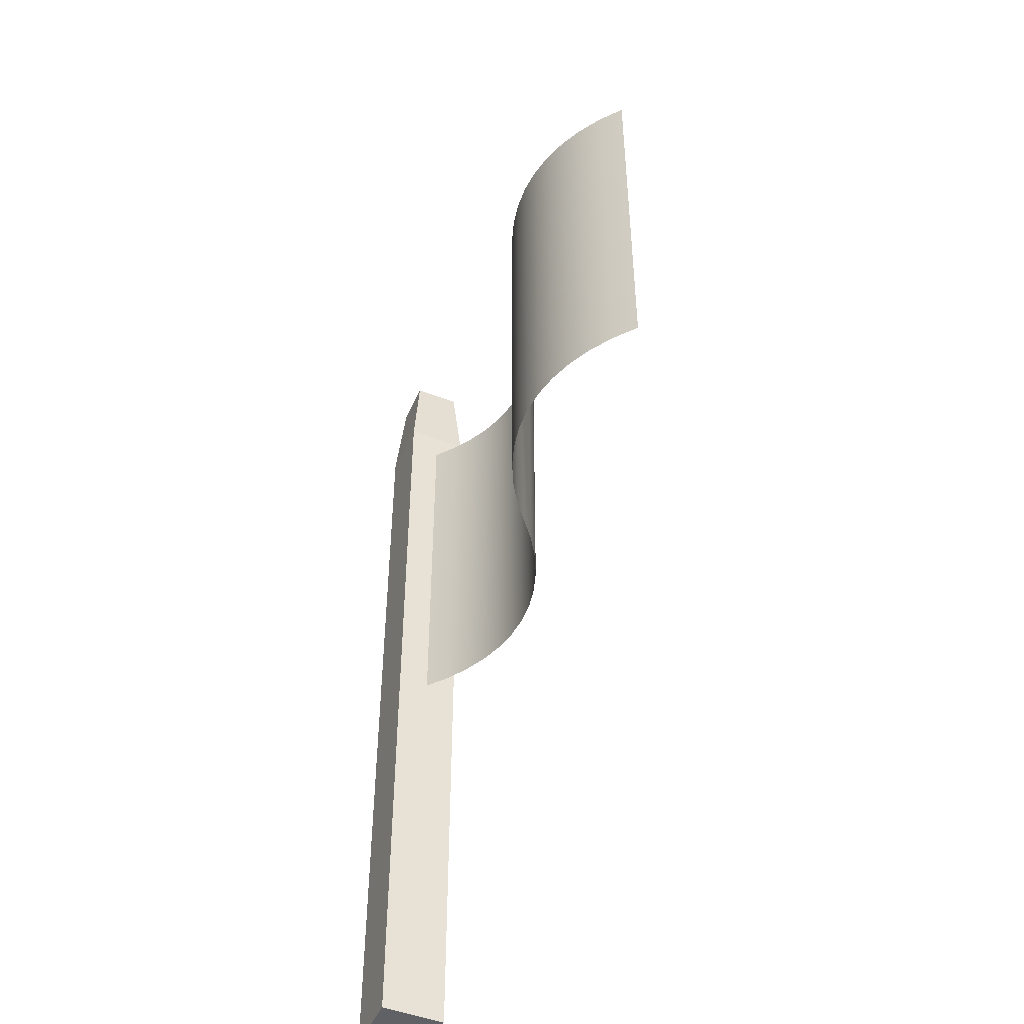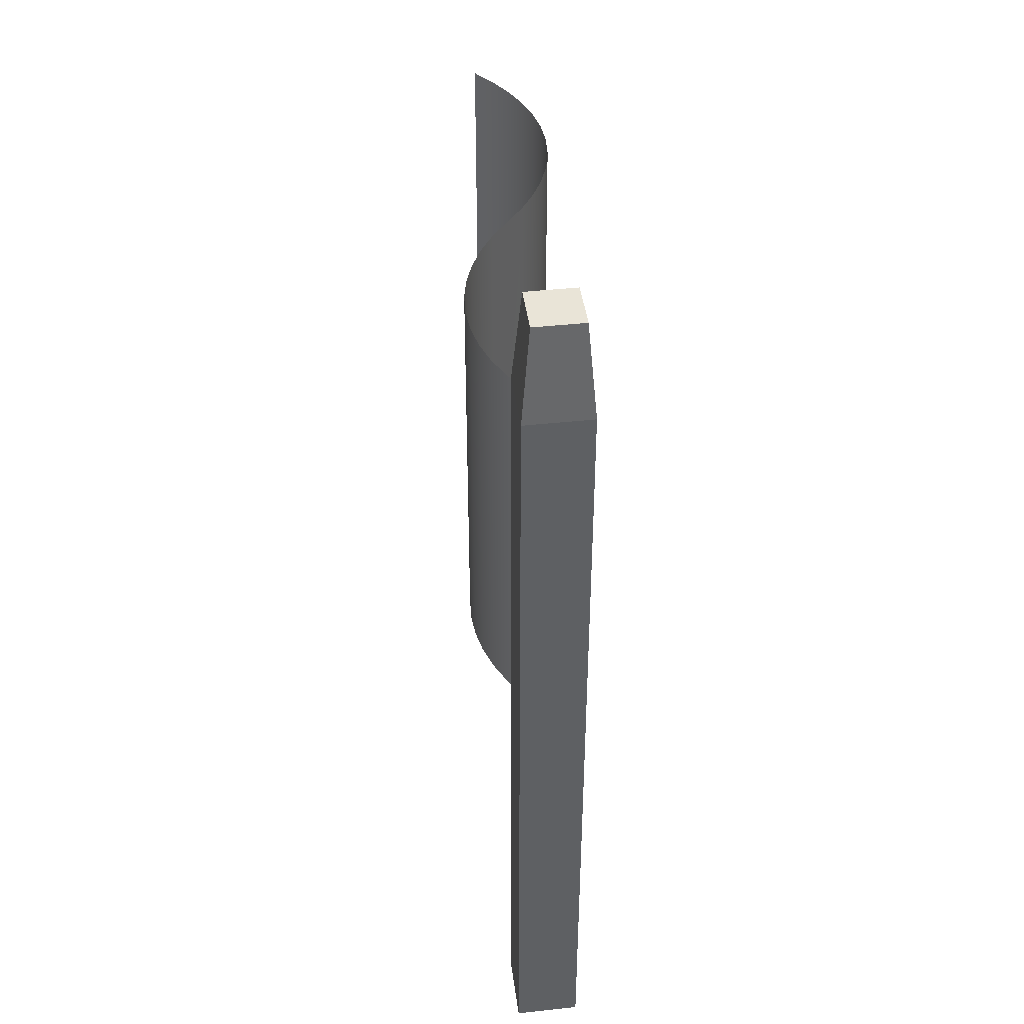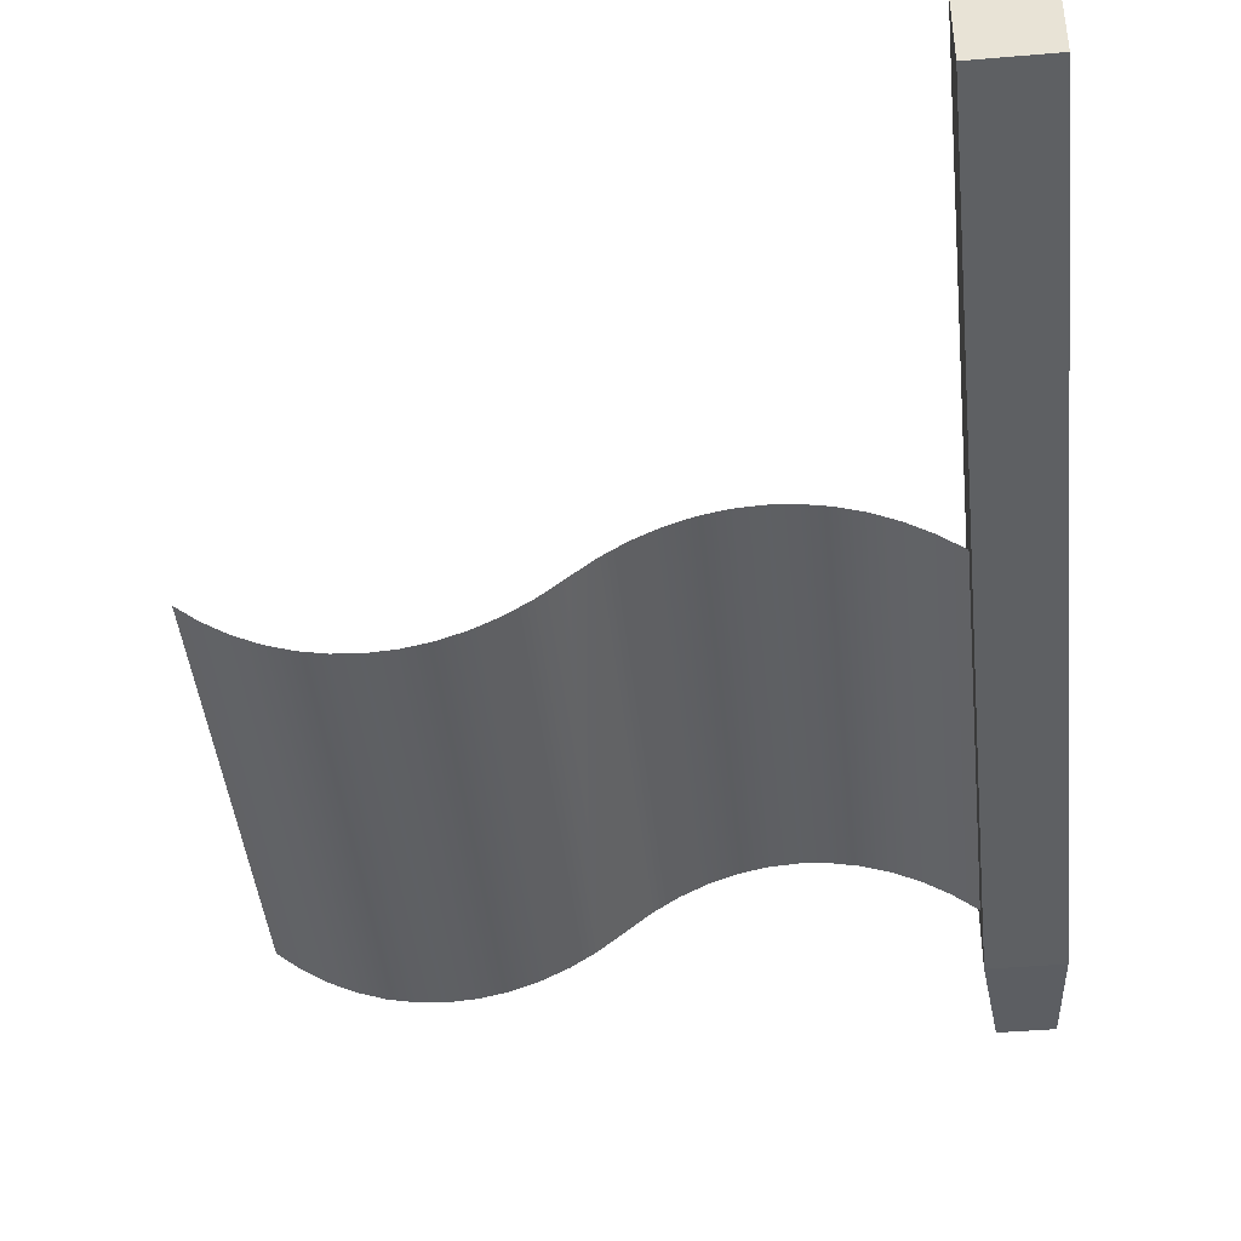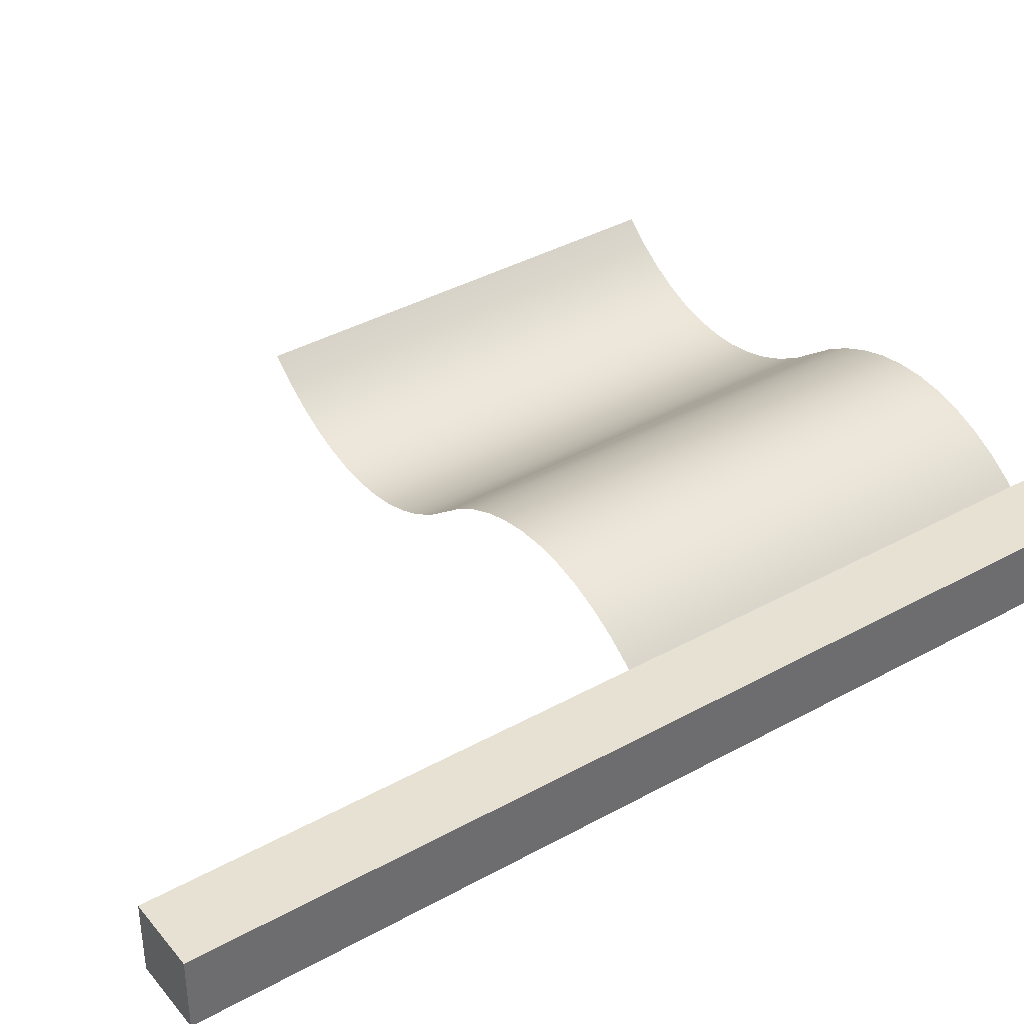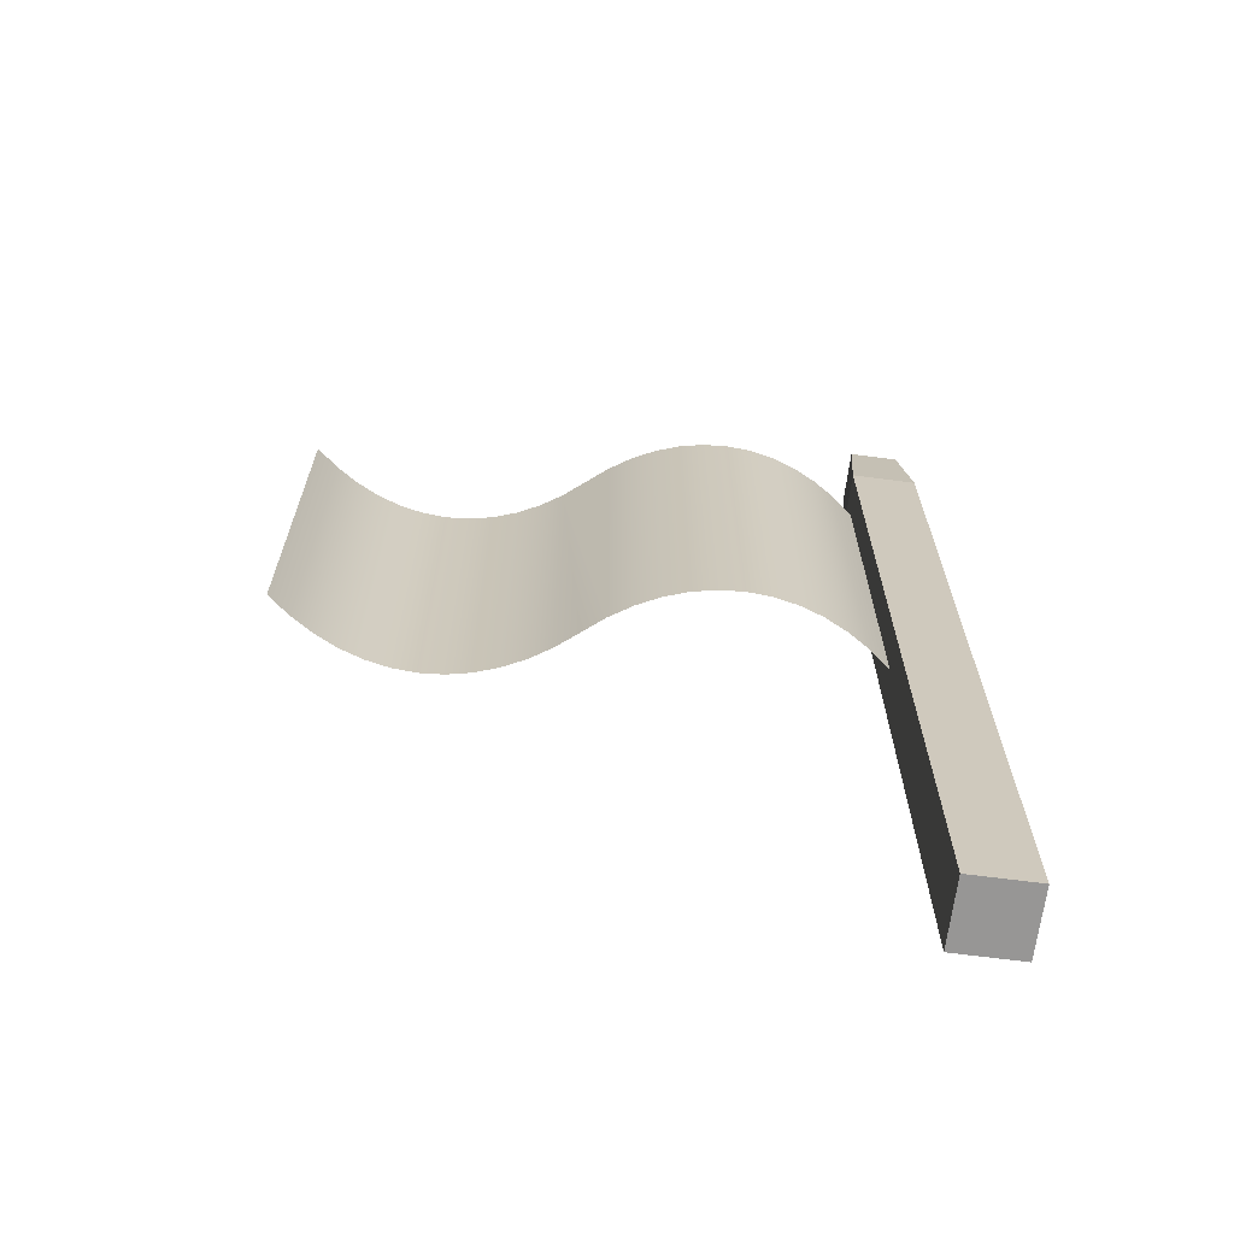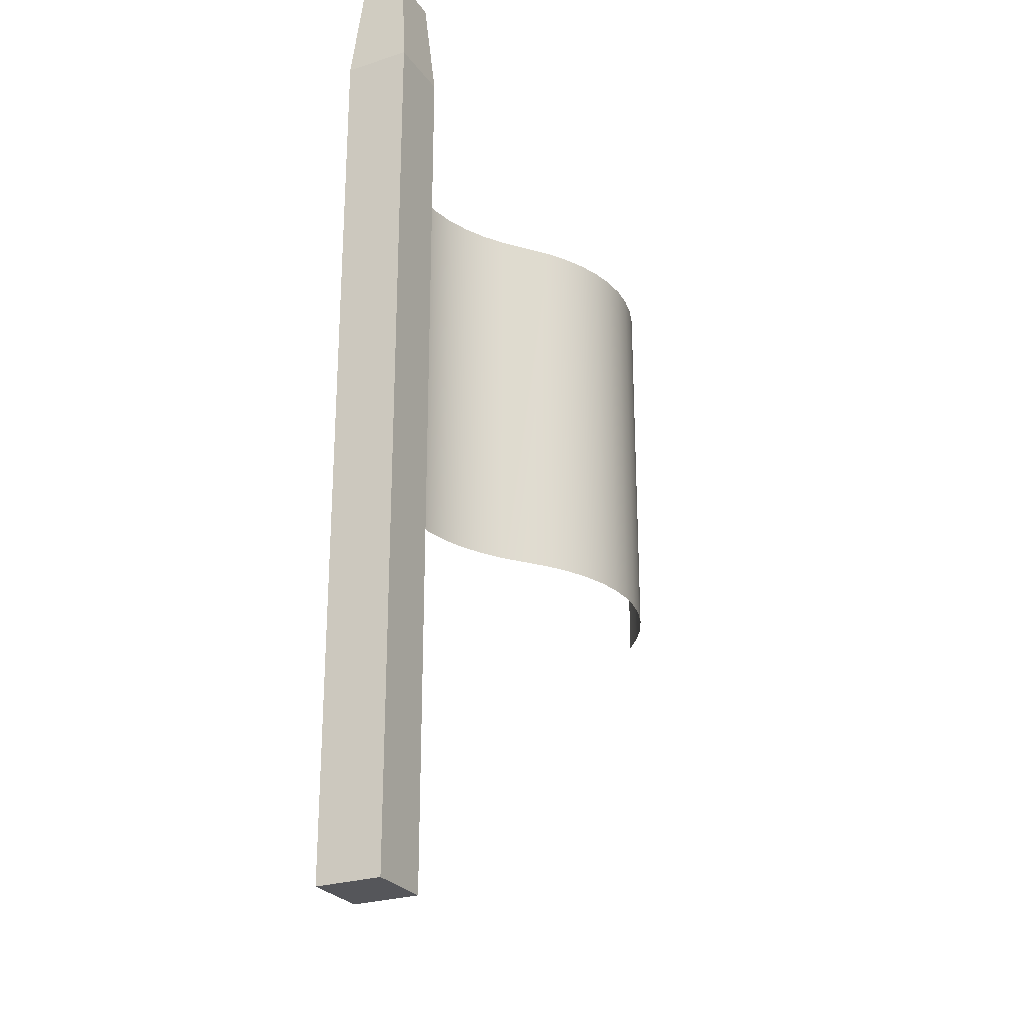
<metadata>
{"format":"obj","ext":"obj","renderer":"f3d","projection":"perspective","resolution":1024,"background":"white","views":[{"elev":-48.0,"azim":-113.4,"up":"+Y"},{"elev":43.1,"azim":82.6,"up":"+Y"},{"elev":-42.7,"azim":5.8,"up":"+Z"},{"elev":38.9,"azim":55.2,"up":"+Z"},{"elev":-67.8,"azim":-7.5,"up":"+Y"},{"elev":-26.0,"azim":117.2,"up":"+Y"}]}
</metadata>
<code>
g flagCheckersSmall
v -0.03336 0.1357 0.01967
v -0.02653 0.1357 0.01528
v -0.03336 0.26 0.01967
v -0.02653 0.26 0.01528
v -0.02 0.1357 0.01
v -0.02 0.26 0.01
v -0.04043 0.26 0.02312
v -0.04043 0.1357 0.02312
v -0.04768 0.26 0.0256
v -0.04768 0.1357 0.0256
v -0.05506 0.26 0.0271
v -0.05506 0.1357 0.0271
v -0.0625 0.26 0.0276
v -0.0625 0.1357 0.0276
v -0.06994 0.26 0.0271
v -0.06994 0.1357 0.0271
v -0.07732 0.26 0.0256
v -0.07732 0.1357 0.0256
v -0.08457 0.26 0.02312
v -0.08457 0.1357 0.02312
v -0.09164 0.26 0.01967
v -0.09164 0.1357 0.01967
v -0.09847 0.26 0.01528
v -0.09847 0.1357 0.01528
v -0.1115 0.26 0.004716
v -0.105 0.1357 0.01
v -0.1115 0.1357 0.004716
v -0.1184 0.26 0.0003319
v -0.1184 0.1357 0.0003319
v -0.1254 0.26 -0.003117
v -0.1254 0.1357 -0.003117
v -0.1327 0.26 -0.0056
v -0.1327 0.1357 -0.0056
v -0.1401 0.26 -0.007099
v -0.1401 0.1357 -0.007099
v -0.105 0.26 0.01
v -0.1475 0.26 -0.0076
v -0.1475 0.1357 -0.0076
v -0.1549 0.26 -0.007099
v -0.1549 0.1357 -0.007099
v -0.1623 0.26 -0.0056
v -0.1623 0.1357 -0.0056
v -0.1696 0.26 -0.003117
v -0.1696 0.1357 -0.003117
v -0.1766 0.26 0.0003319
v -0.1766 0.1357 0.0003319
v -0.1835 0.26 0.004716
v -0.1835 0.1357 0.004716
v -0.19 0.26 0.01
v -0.19 0.1357 0.01
v 0 0 0.02
v 0 0 0
v -0.02 0 0.02
v -0.02 0 0
v -0.02 0.27 0
v 0 0.27 0
v 0 0.27 0.02
v -0.02 0.27 0.02
v -0.002575 0.3 0.002575
v -0.002575 0.3 0.01742
v -0.01742 0.3 0.002575
v -0.01742 0.3 0.01742
f 2 1 3
f 3 4 2
f 5 2 4
f 4 6 5
f 7 3 1
f 1 8 7
f 9 7 8
f 8 10 9
f 11 9 10
f 10 12 11
f 13 11 12
f 12 14 13
f 15 13 14
f 14 16 15
f 17 15 16
f 16 18 17
f 19 17 18
f 18 20 19
f 21 19 20
f 20 22 21
f 23 21 22
f 22 24 23
f 25 23 24
f 25 24 26
f 26 27 25
f 28 25 27
f 27 29 28
f 30 28 29
f 29 31 30
f 32 30 31
f 31 33 32
f 34 32 33
f 33 35 34
f 25 36 23
f 37 34 35
f 35 38 37
f 39 37 38
f 38 40 39
f 41 39 40
f 40 42 41
f 43 41 42
f 42 44 43
f 45 43 44
f 44 46 45
f 47 45 46
f 46 48 47
f 49 47 48
f 48 50 49
f 2 3 1
f 3 2 4
f 5 4 2
f 4 5 6
f 7 1 3
f 1 7 8
f 9 8 7
f 8 9 10
f 11 10 9
f 10 11 12
f 13 12 11
f 12 13 14
f 15 14 13
f 14 15 16
f 17 16 15
f 16 17 18
f 19 18 17
f 18 19 20
f 21 20 19
f 20 21 22
f 23 22 21
f 22 23 24
f 25 24 23
f 25 26 24
f 26 25 27
f 28 27 25
f 27 28 29
f 30 29 28
f 29 30 31
f 32 31 30
f 31 32 33
f 34 33 32
f 33 34 35
f 25 23 36
f 37 35 34
f 35 37 38
f 39 38 37
f 38 39 40
f 41 40 39
f 40 41 42
f 43 42 41
f 42 43 44
f 45 44 43
f 44 45 46
f 47 46 45
f 46 47 48
f 49 48 47
f 48 49 50
f 52 51 53
f 53 54 52
f 52 54 55
f 55 56 52
f 53 51 57
f 57 58 53
f 55 54 53
f 53 58 55
f 52 56 57
f 57 51 52
f 52 55 54
f 55 52 56
f 53 57 51
f 57 53 58
f 55 53 54
f 53 55 58
f 52 57 56
f 57 52 51
f 57 59 56
f 59 57 60
f 61 58 55
f 58 61 62
f 58 60 57
f 60 58 62
f 56 61 55
f 61 56 59
f 57 56 59
f 59 60 57
f 61 55 58
f 58 62 61
f 58 57 60
f 60 62 58
f 56 55 61
f 61 59 56
f 60 59 61
f 61 62 60
g flagCheckersSmall
f 2 1 3
f 3 4 2
f 5 2 4
f 4 6 5
f 7 3 1
f 1 8 7
f 9 7 8
f 8 10 9
f 11 9 10
f 10 12 11
f 13 11 12
f 12 14 13
f 15 13 14
f 14 16 15
f 17 15 16
f 16 18 17
f 19 17 18
f 18 20 19
f 21 19 20
f 20 22 21
f 23 21 22
f 22 24 23
f 25 23 24
f 25 24 26
f 26 27 25
f 28 25 27
f 27 29 28
f 30 28 29
f 29 31 30
f 32 30 31
f 31 33 32
f 34 32 33
f 33 35 34
f 25 36 23
f 37 34 35
f 35 38 37
f 39 37 38
f 38 40 39
f 41 39 40
f 40 42 41
f 43 41 42
f 42 44 43
f 45 43 44
f 44 46 45
f 47 45 46
f 46 48 47
f 49 47 48
f 48 50 49
f 2 3 1
f 3 2 4
f 5 4 2
f 4 5 6
f 7 1 3
f 1 7 8
f 9 8 7
f 8 9 10
f 11 10 9
f 10 11 12
f 13 12 11
f 12 13 14
f 15 14 13
f 14 15 16
f 17 16 15
f 16 17 18
f 19 18 17
f 18 19 20
f 21 20 19
f 20 21 22
f 23 22 21
f 22 23 24
f 25 24 23
f 25 26 24
f 26 25 27
f 28 27 25
f 27 28 29
f 30 29 28
f 29 30 31
f 32 31 30
f 31 32 33
f 34 33 32
f 33 34 35
f 25 23 36
f 37 35 34
f 35 37 38
f 39 38 37
f 38 39 40
f 41 40 39
f 40 41 42
f 43 42 41
f 42 43 44
f 45 44 43
f 44 45 46
f 47 46 45
f 46 47 48
f 49 48 47
f 48 49 50
f 52 51 53
f 53 54 52
f 52 54 55
f 55 56 52
f 53 51 57
f 57 58 53
f 55 54 53
f 53 58 55
f 52 56 57
f 57 51 52
f 52 55 54
f 55 52 56
f 53 57 51
f 57 53 58
f 55 53 54
f 53 55 58
f 52 57 56
f 57 52 51
f 57 59 56
f 59 57 60
f 61 58 55
f 58 61 62
f 58 60 57
f 60 58 62
f 56 61 55
f 61 56 59
f 57 56 59
f 59 60 57
f 61 55 58
f 58 62 61
f 58 57 60
f 60 62 58
f 56 55 61
f 61 59 56
f 60 59 61
f 61 62 60

</code>
